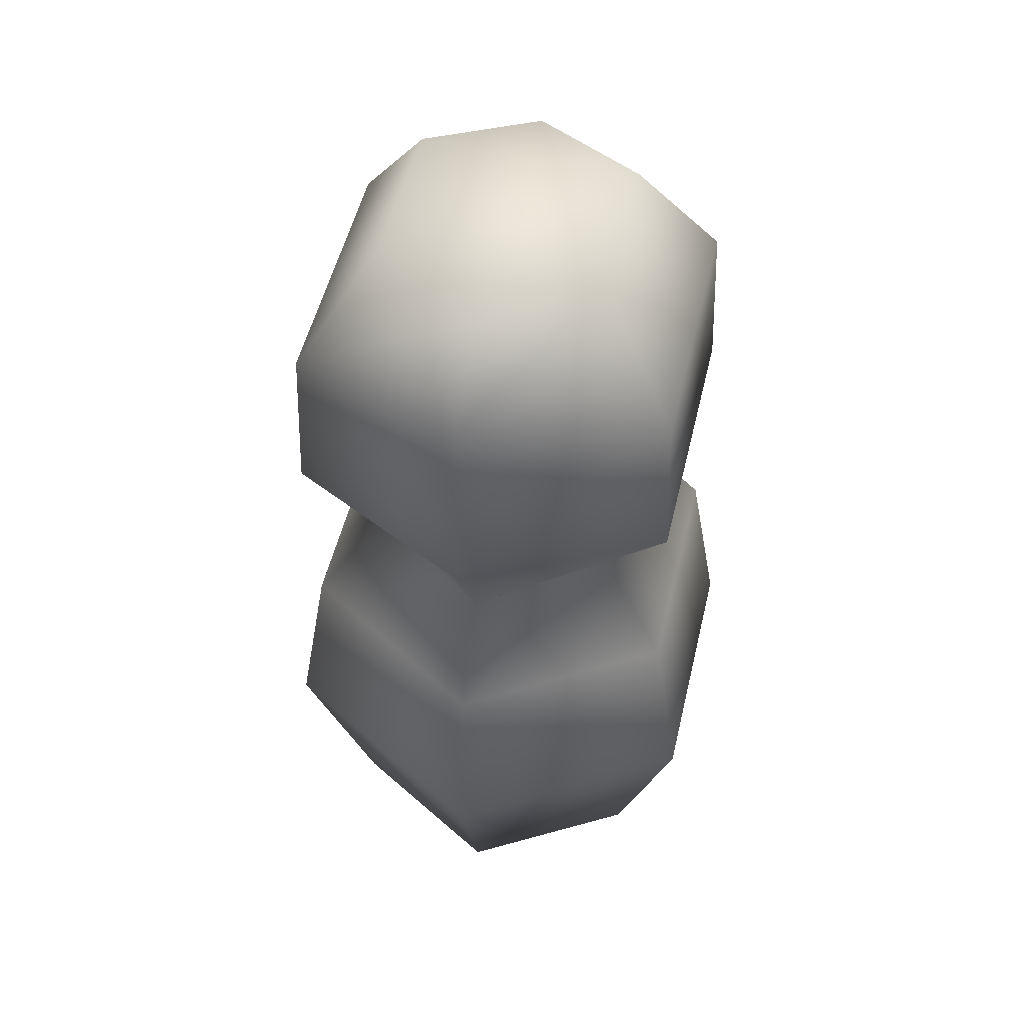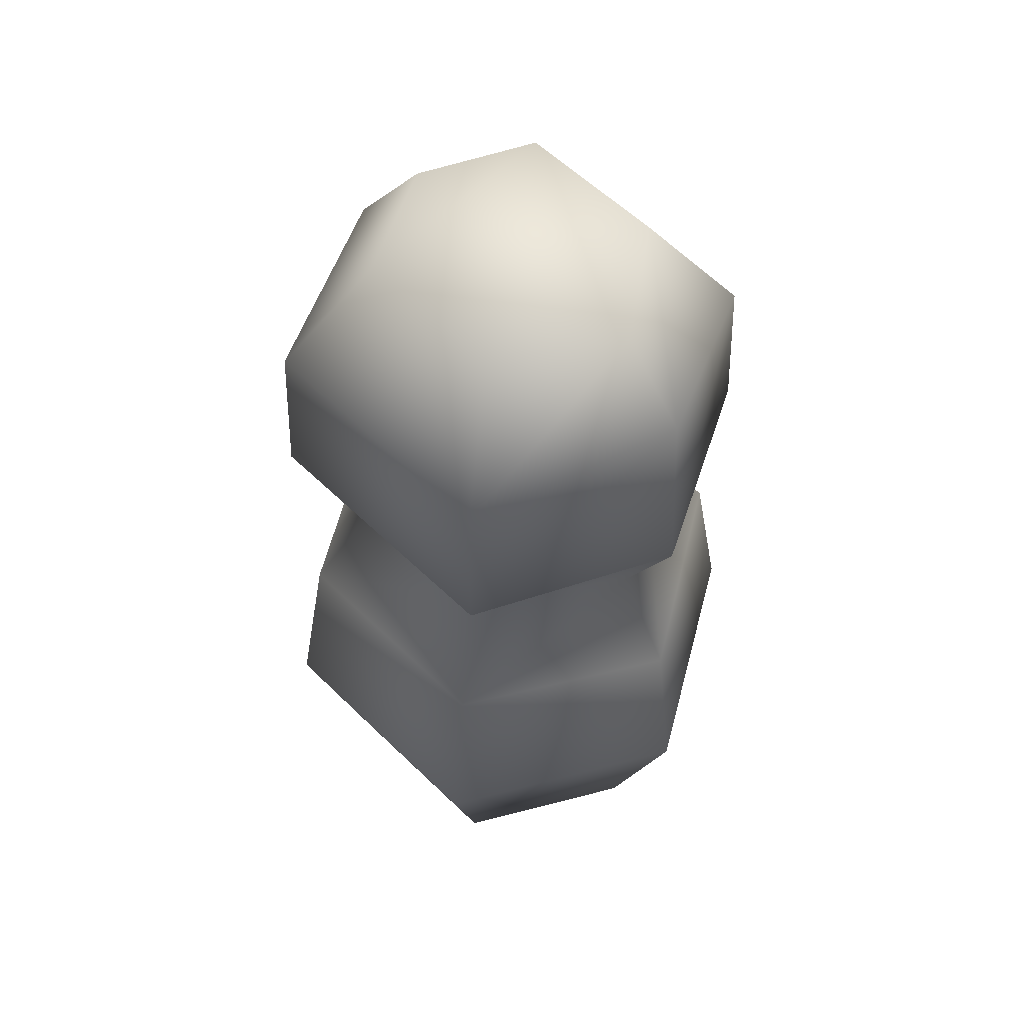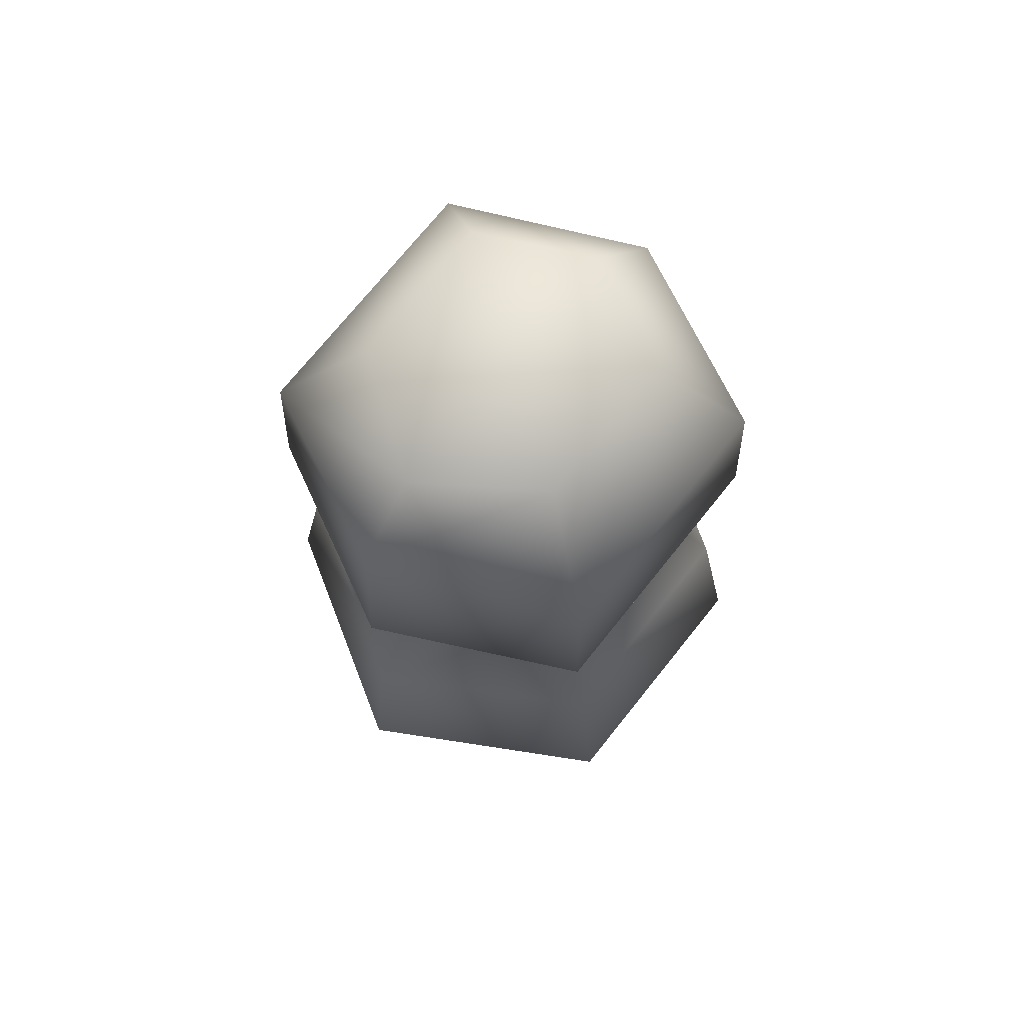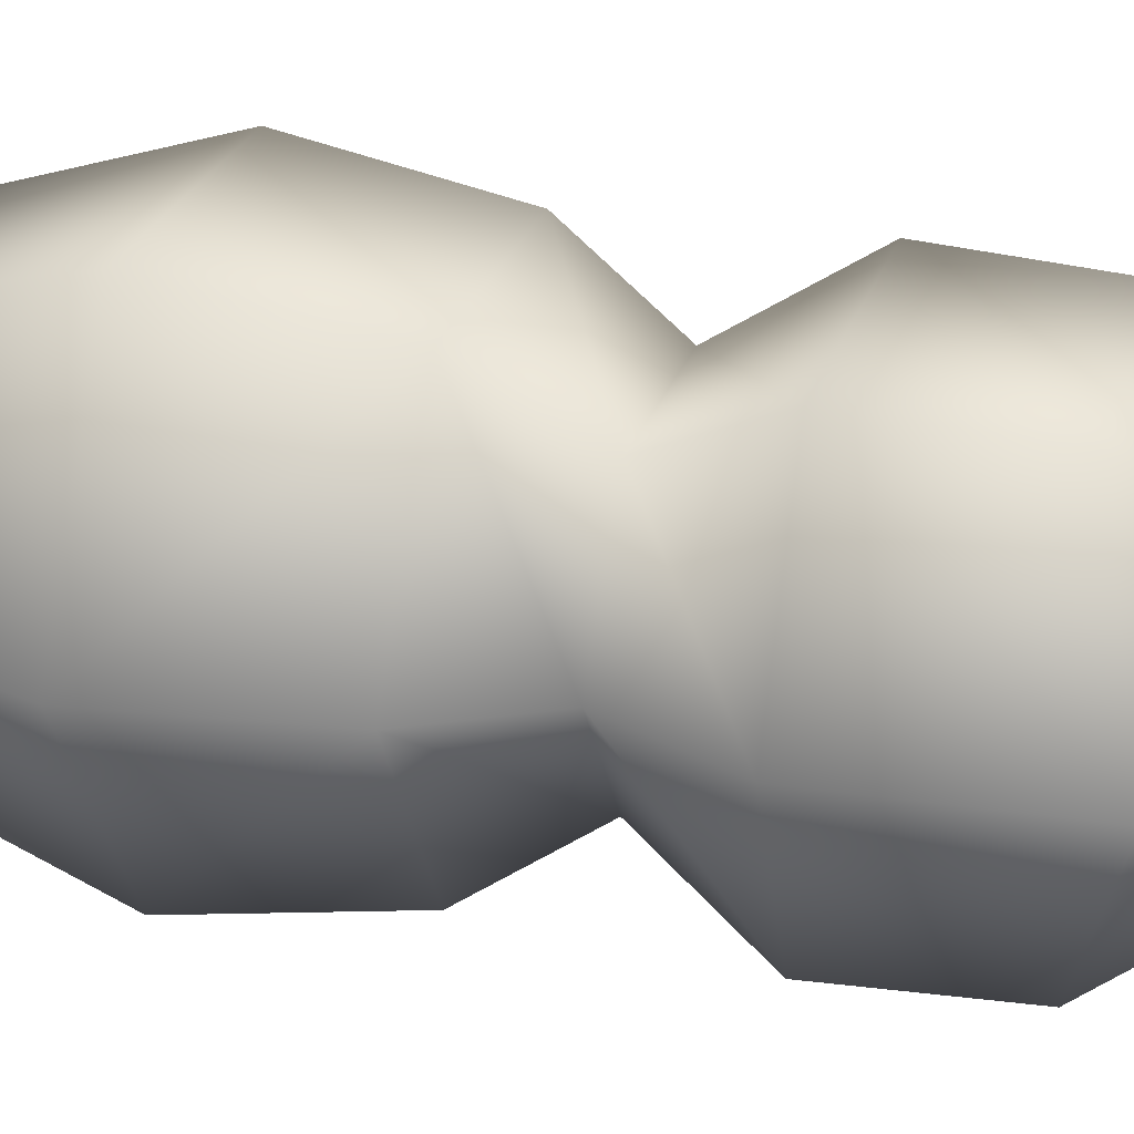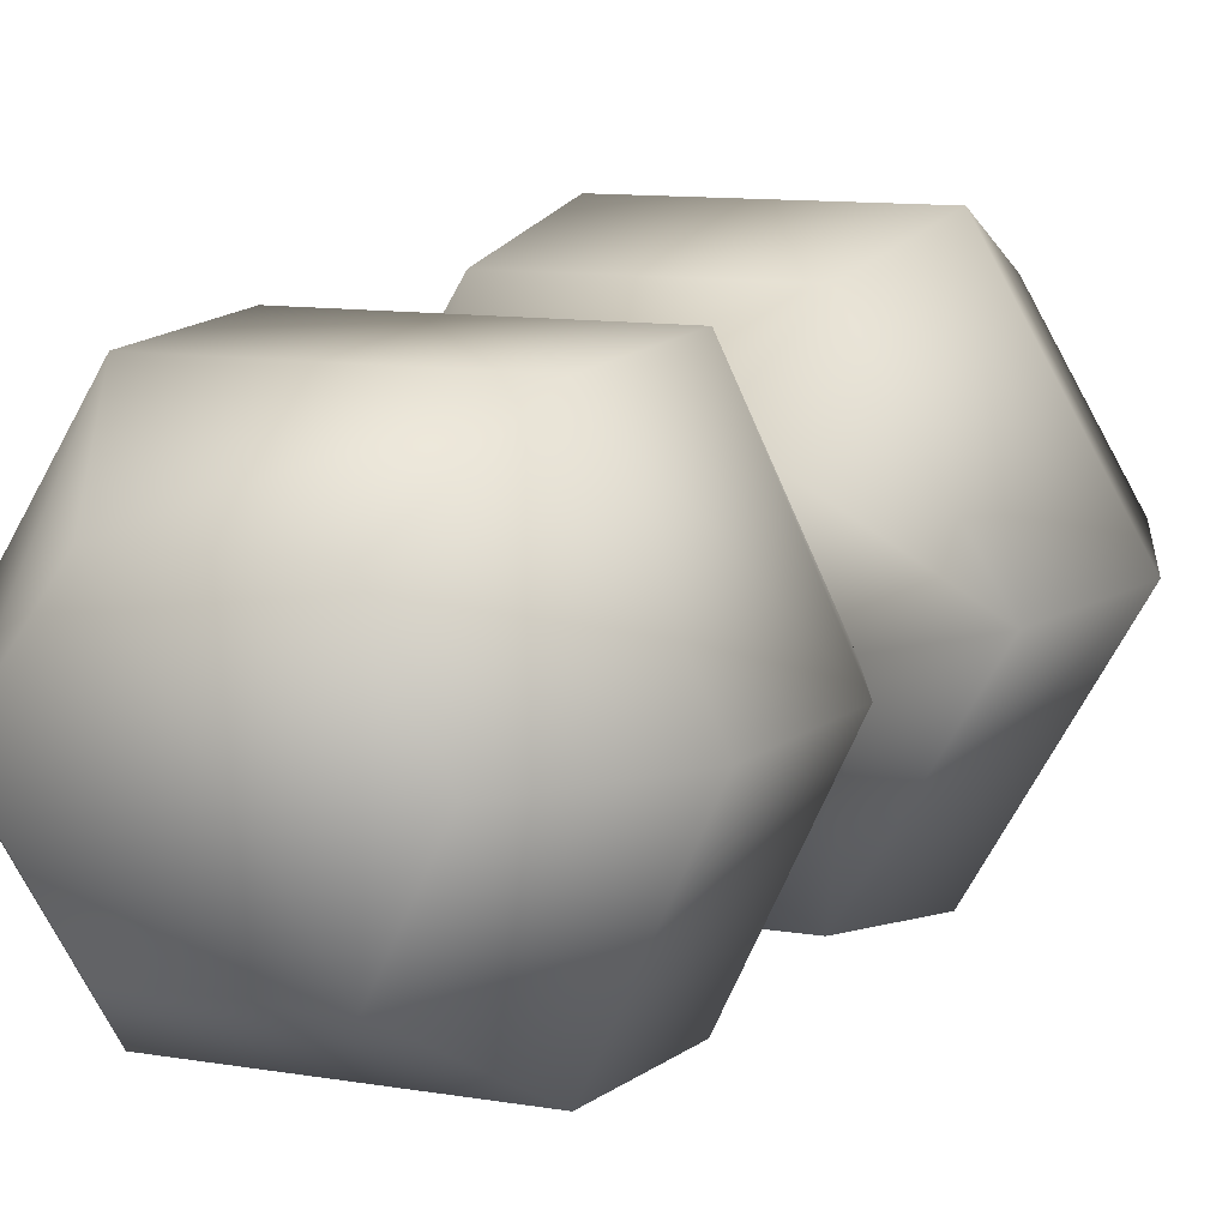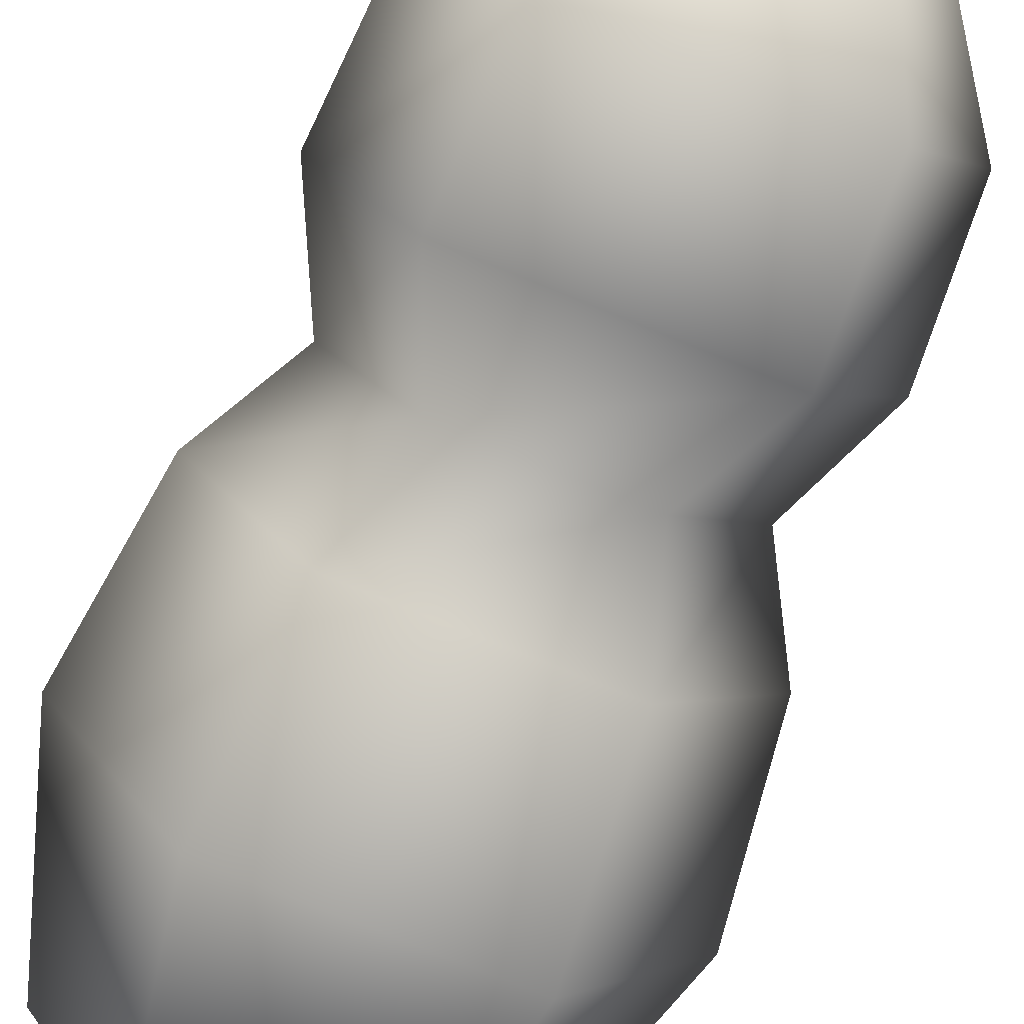
<metadata>
{"format":"obj","ext":"obj","renderer":"f3d","projection":"perspective","resolution":1024,"background":"white","views":[{"elev":52.7,"azim":103.3,"up":"+Y"},{"elev":58.5,"azim":44.9,"up":"+Y"},{"elev":72.9,"azim":128.7,"up":"+Y"},{"elev":26.8,"azim":106.4,"up":"+Z"},{"elev":10.4,"azim":-156.4,"up":"+Z"},{"elev":-78.4,"azim":157.9,"up":"+Z"}]}
</metadata>
<code>
o Character_01_Cylinder
v -0.2886 0 -0
v -0.4 0.3469 -0
v -0.266 0.8189 -0
v -0.3584 0.6533 -0
v -0.1443 0 -0.2499
v -0.2 0.3469 -0.3464
v -0.133 0.8189 -0.191
v -0.1792 0.6533 -0.2982
v 0.1443 0 -0.2499
v 0.2 0.3469 -0.3464
v 0.133 0.8189 -0.191
v 0.1792 0.6533 -0.2982
v 0.2886 0 0
v 0.4 0.3469 0
v 0.266 0.8189 0
v 0.3584 0.6533 0
v 0.1443 0 0.2499
v 0.2 0.3469 0.3464
v 0.133 0.8189 0.191
v 0.1792 0.6533 0.2982
v -0.1443 0 0.2499
v -0.2 0.3469 0.3464
v -0.133 0.8189 0.191
v -0.1792 0.6533 0.2982
v -0.1966 1.452 0
v -0.1156 1.452 -0.166
v 0.1156 1.452 -0.166
v 0.2311 1.452 0
v 0.1156 1.452 0.166
v -0.1156 1.452 0.166
v -0.1982 1.259 0.2846
v -0.2062 1.002 0.2961
v -0.3464 1.002 0
v -0.3303 1.259 0
v -0.1982 1.259 -0.2846
v -0.2062 1.002 -0.2961
v 0.2062 1.002 -0.2961
v 0.1982 1.259 -0.2846
v 0.1982 1.259 0.2846
v 0.2062 1.002 0.2961
v 0.3318 1.335 0
v 0.3529 1.002 0
f 22 24 4 2
f 10 12 16 14
f 14 16 20 18
f 18 20 24 22
f 6 8 12 10
f 7 3 33 36
f 2 4 8 6
f 2 6 5 1
f 8 4 3 7
f 6 10 9 5
f 12 8 7 11
f 10 14 13 9
f 16 12 11 15
f 14 18 17 13
f 20 16 15 19
f 18 22 21 17
f 24 20 19 23
f 22 2 1 21
f 4 24 23 3
f 1 5 9 13 17 21
f 26 25 30 29 28 27
f 15 11 37 42
f 34 31 30 25
f 11 7 36 37
f 19 15 42 40
f 39 41 28 29
f 38 35 26 27
f 35 34 25 26
f 41 38 27 28
f 23 19 40 32
f 3 23 32 33
f 38 41 42 37
f 41 39 40 42
f 34 35 36 33
f 39 31 32 40
f 35 38 37 36
f 31 34 33 32
f 31 39 29 30

</code>
